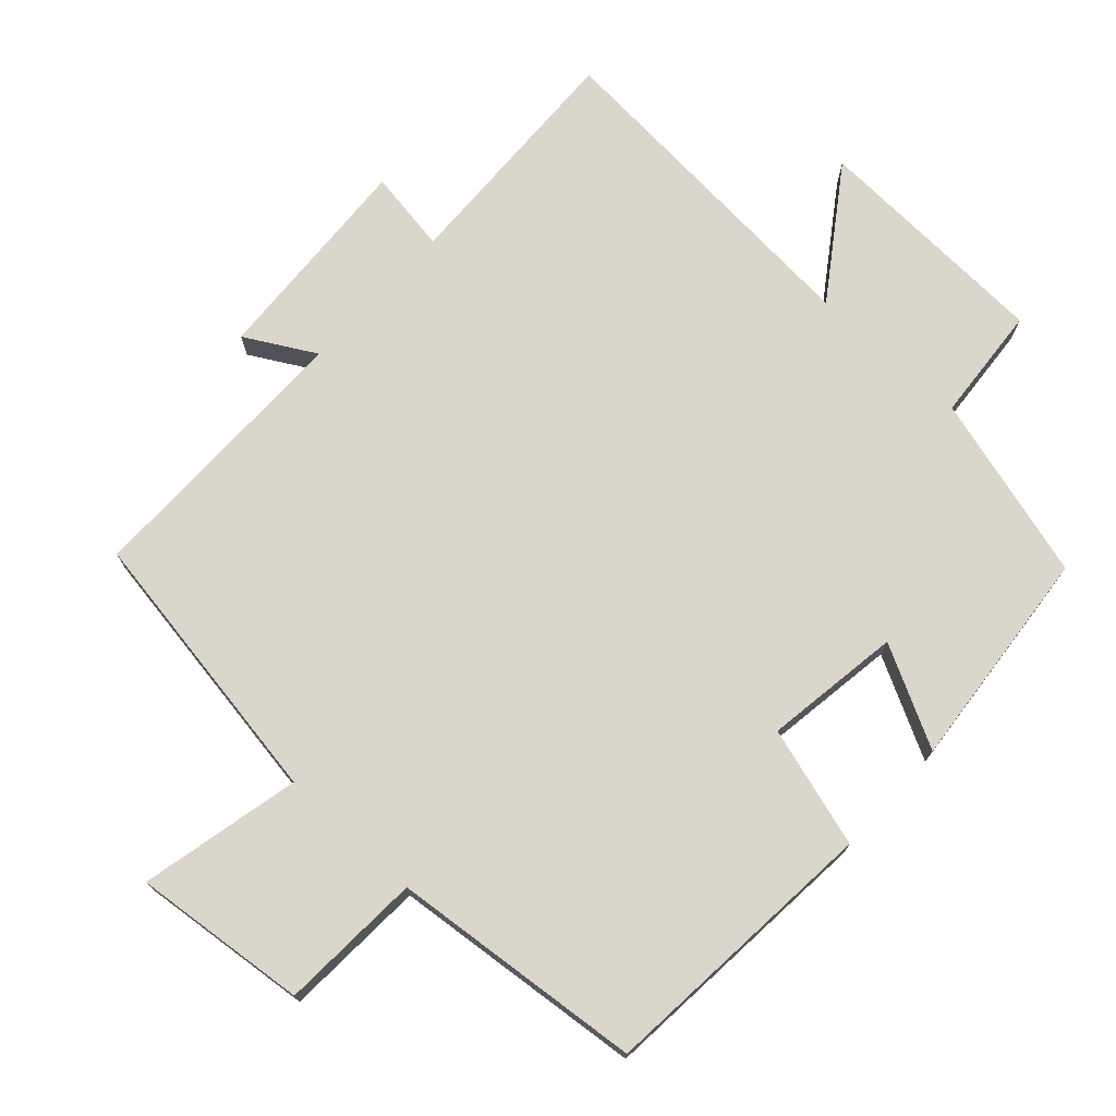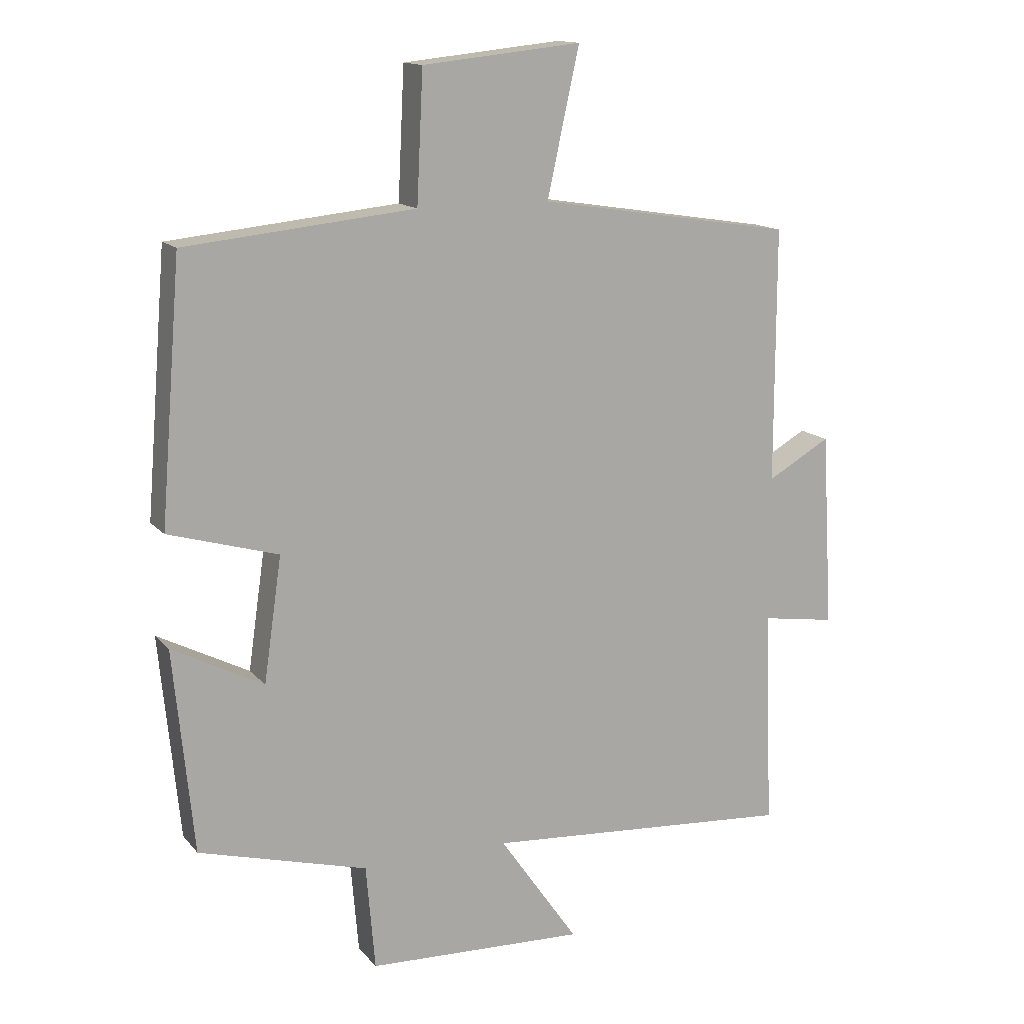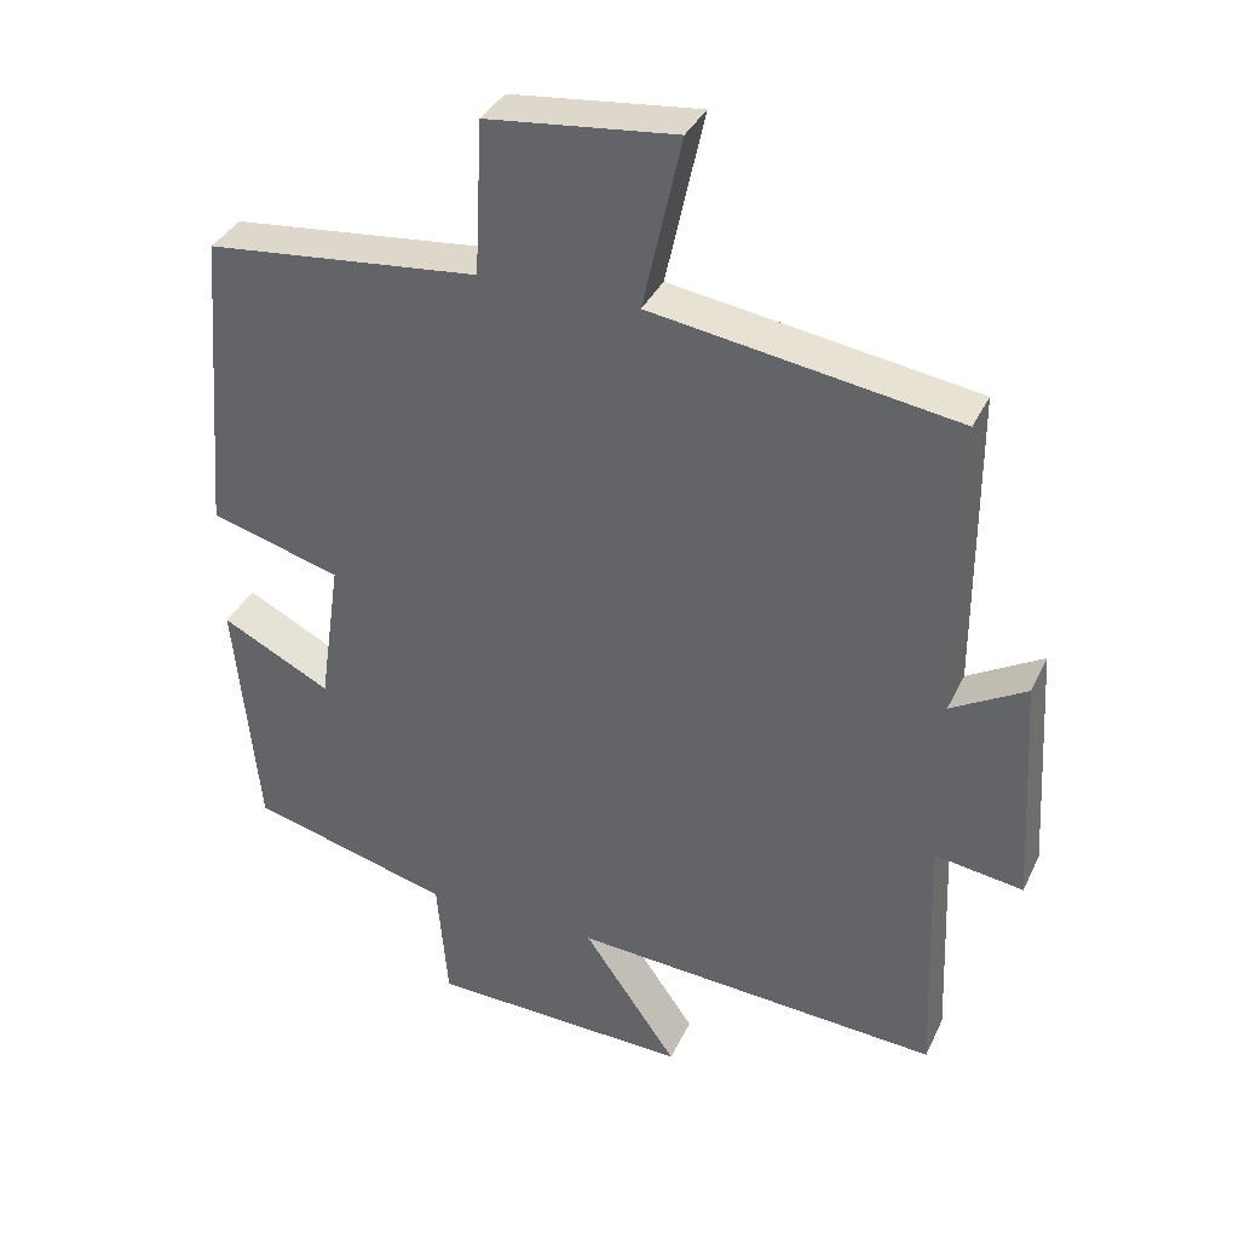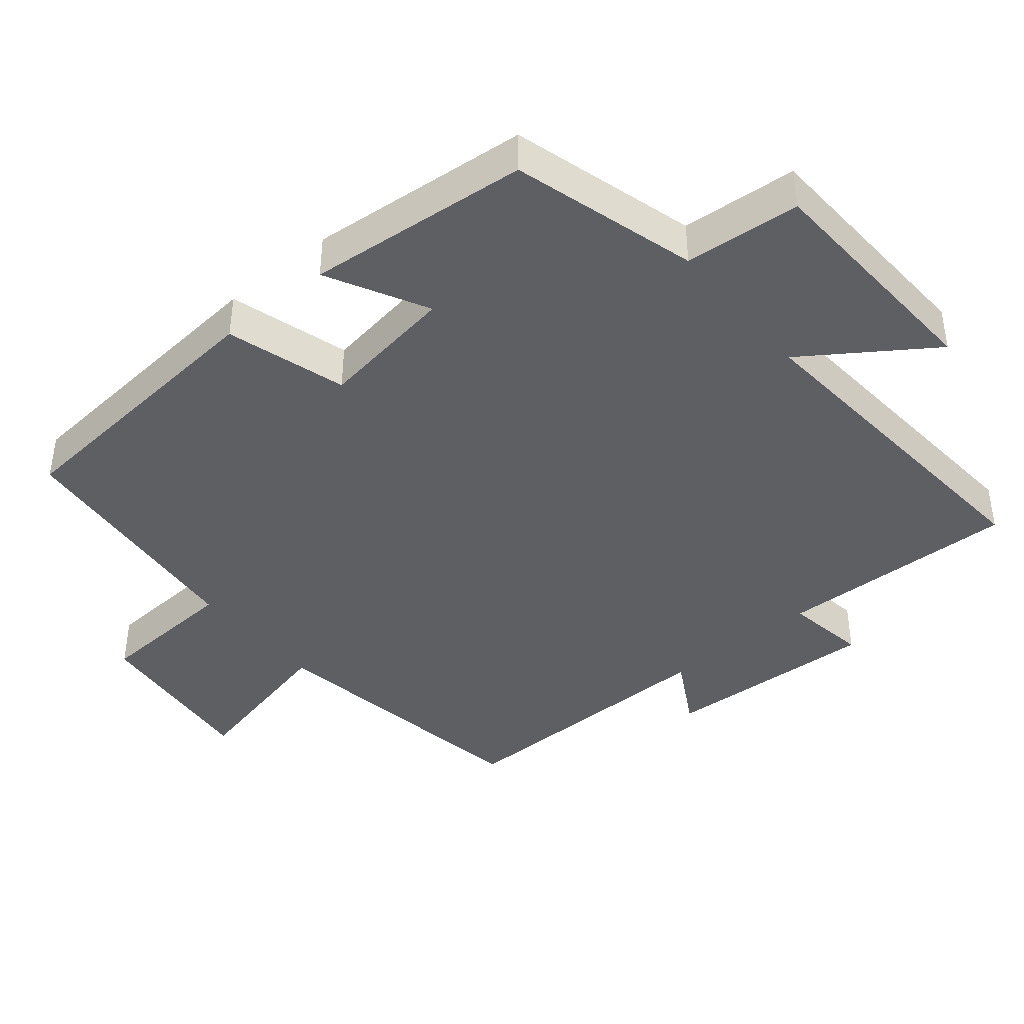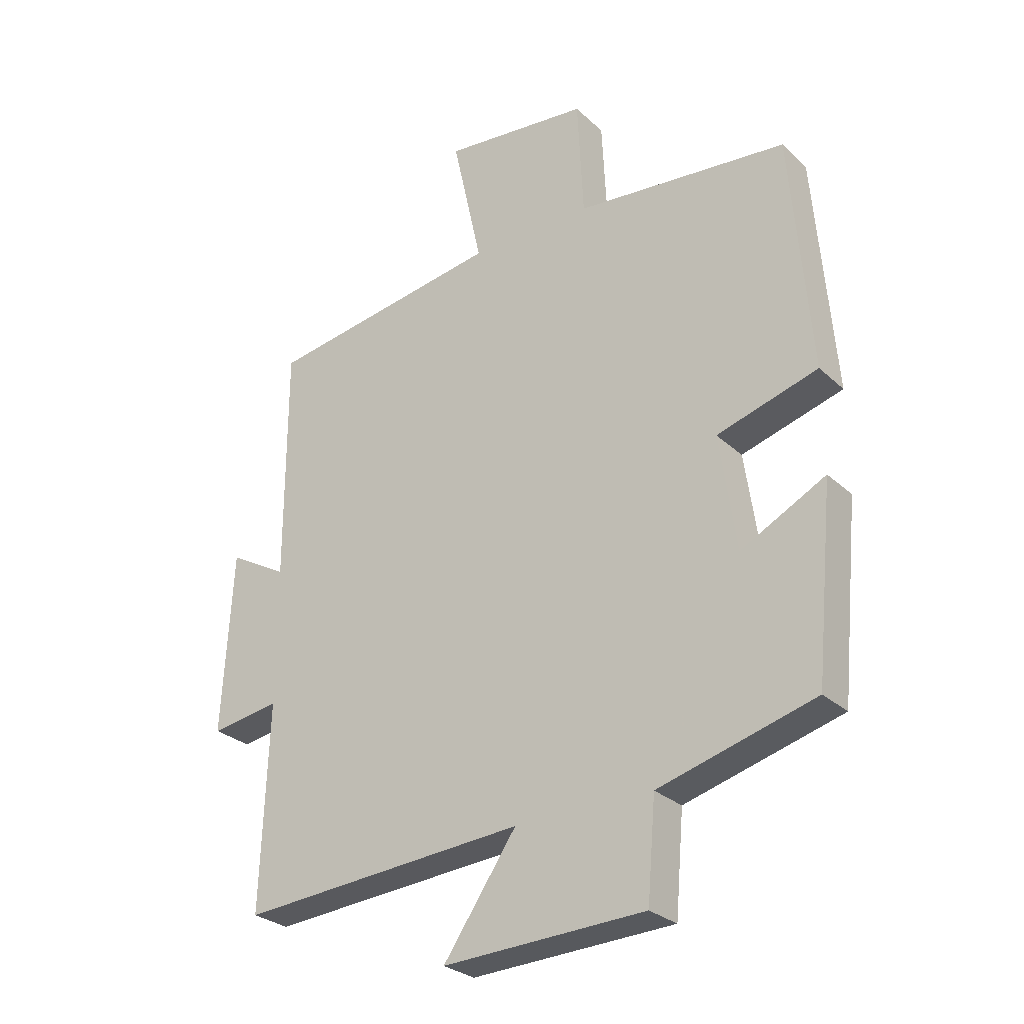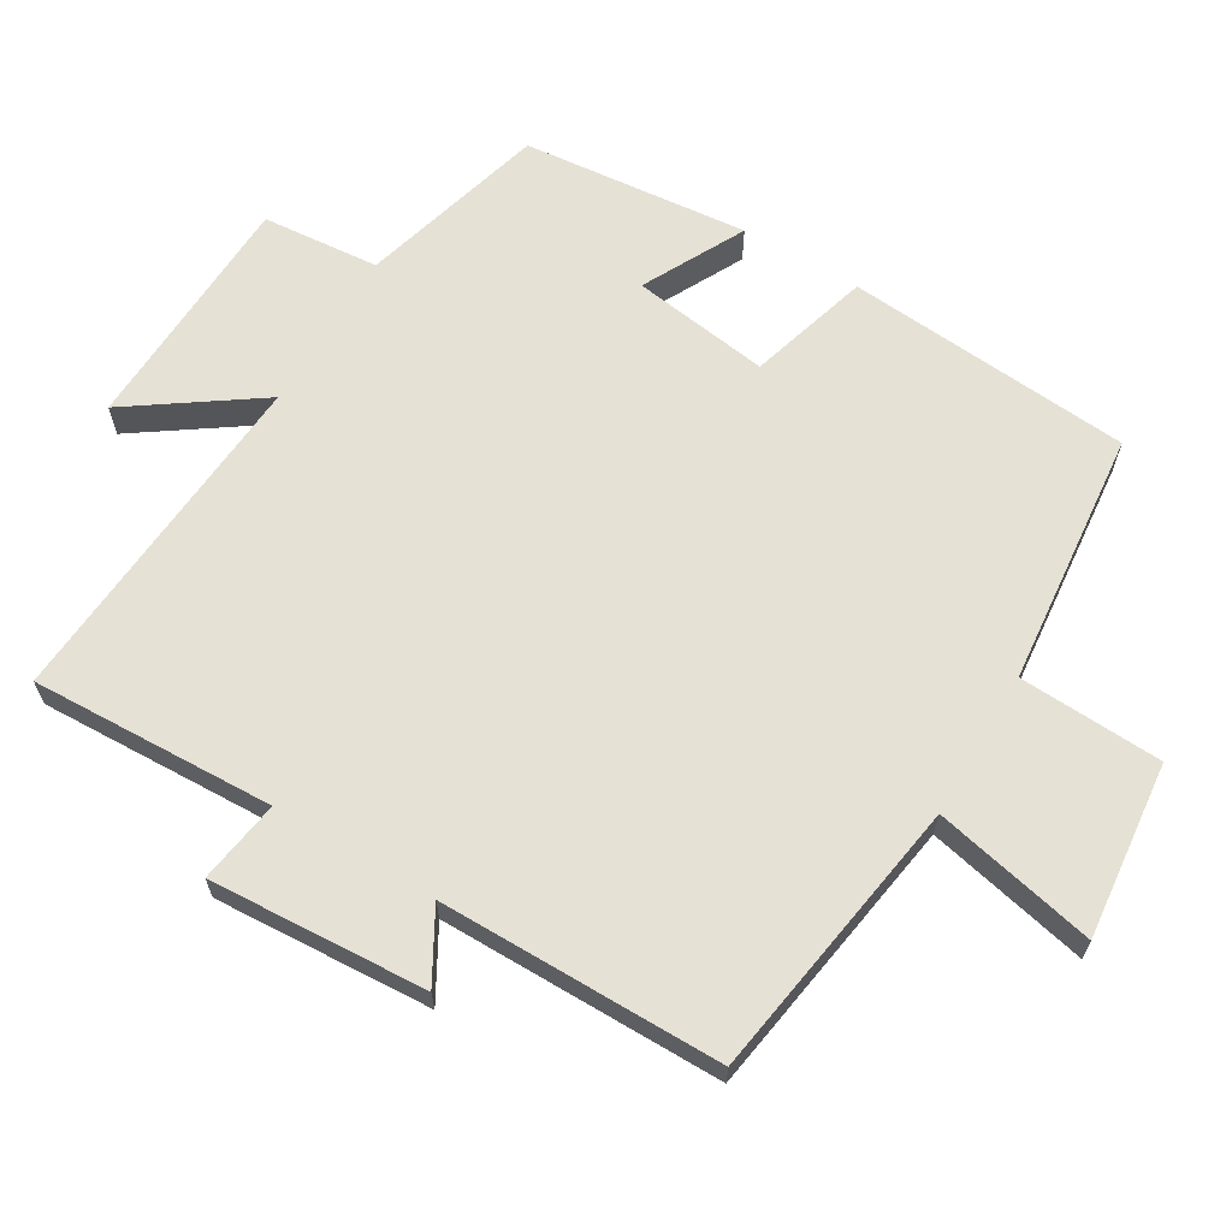
<metadata>
{"format":"obj","ext":"obj","renderer":"f3d","projection":"perspective","resolution":1024,"background":"white","views":[{"elev":73.6,"azim":42.6,"up":"+Y"},{"elev":14.3,"azim":154.8,"up":"+Z"},{"elev":35.9,"azim":-157.3,"up":"+Z"},{"elev":-41.7,"azim":129.9,"up":"+Y"},{"elev":-28.1,"azim":36.3,"up":"+Z"},{"elev":64.8,"azim":-59.3,"up":"+Y"}]}
</metadata>
<code>
v 0.467 0.07 0.464
v 0.5 0.07 0.061
v 0.329 0.07 0.011
v 0.357 0.07 -0.183
v 0.5 0.07 -0.109
v 0.469 0.07 -0.427
v 0.205 0.07 -0.5
v 0.191 0.07 -0.665
v -0.151 0.07 -0.679
v -0.027 0.07 -0.5
v -0.513 0.07 -0.536
v -0.5 0.07 -0.193
v -0.617 0.07 -0.211
v -0.599 0.07 0.095
v -0.5 0.07 0.039
v -0.5 0.07 0.437
v -0.1 0.07 0.5
v -0.15 0.07 0.728
v 0.098 0.07 0.702
v 0.108 0.07 0.5
v 0.467 0 0.464
v 0.5 0 0.061
v 0.329 0 0.011
v 0.357 0 -0.183
v 0.5 0 -0.109
v 0.469 0 -0.427
v 0.205 0 -0.5
v 0.191 0 -0.665
v -0.151 0 -0.679
v -0.027 0 -0.5
v -0.513 0 -0.536
v -0.5 0 -0.193
v -0.617 0 -0.211
v -0.599 0 0.095
v -0.5 0 0.039
v -0.5 0 0.437
v -0.1 0 0.5
v -0.15 0 0.728
v 0.098 0 0.702
v 0.108 0 0.5
f 17 18 19 20
f 15 16 17 20
f 15 20 1 2
f 12 13 14 15
f 12 15 2 3
f 10 11 12 3
f 7 8 9 10
f 7 10 3 4
f 4 5 6 7
f 40 39 38 37
f 40 37 36 35
f 22 21 40 35
f 35 34 33 32
f 23 22 35 32
f 23 32 31 30
f 30 29 28 27
f 24 23 30 27
f 27 26 25 24
f 1 21 22 2
f 2 22 23 3
f 3 23 24 4
f 4 24 25 5
f 5 25 26 6
f 6 26 27 7
f 7 27 28 8
f 8 28 29 9
f 9 29 30 10
f 10 30 31 11
f 11 31 32 12
f 12 32 33 13
f 13 33 34 14
f 14 34 35 15
f 15 35 36 16
f 16 36 37 17
f 17 37 38 18
f 18 38 39 19
f 19 39 40 20
f 20 40 21 1

</code>
